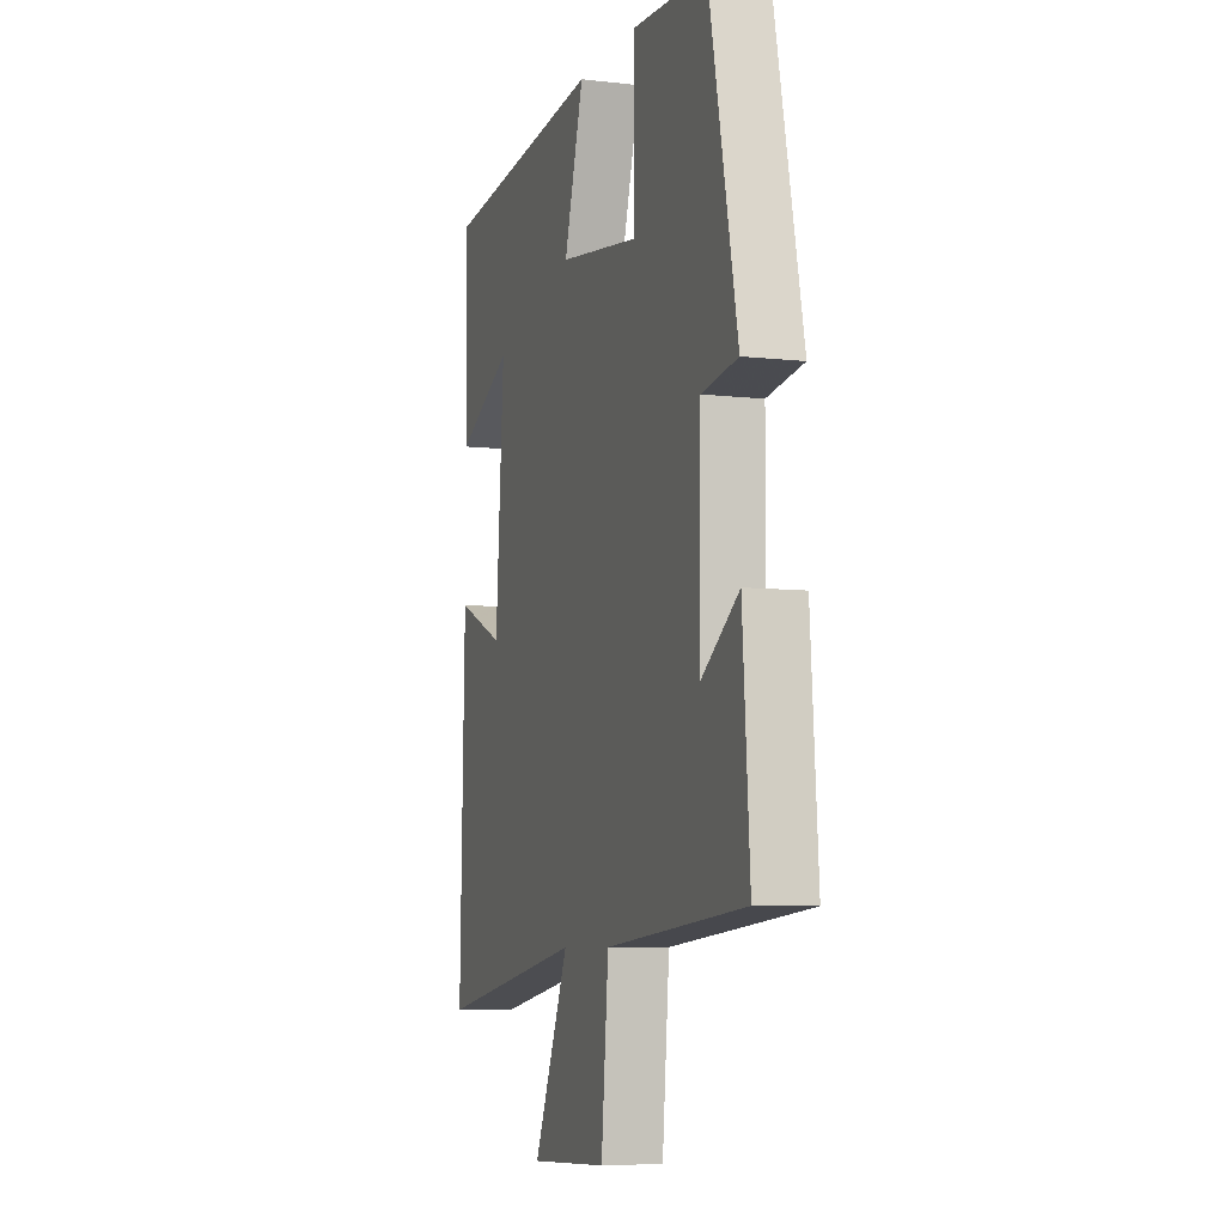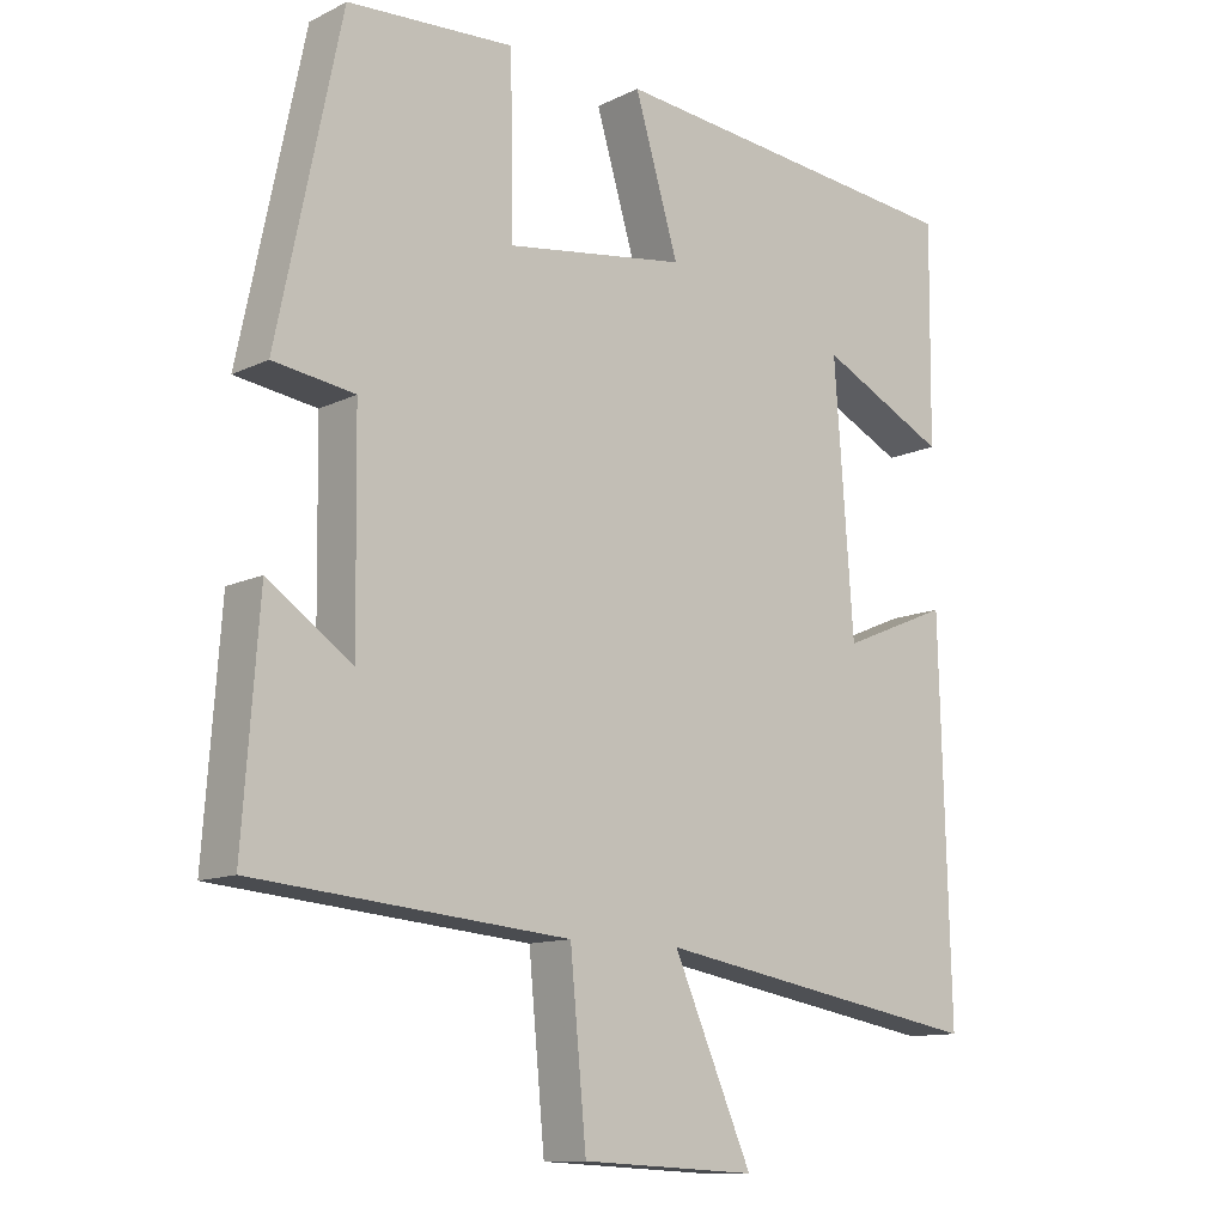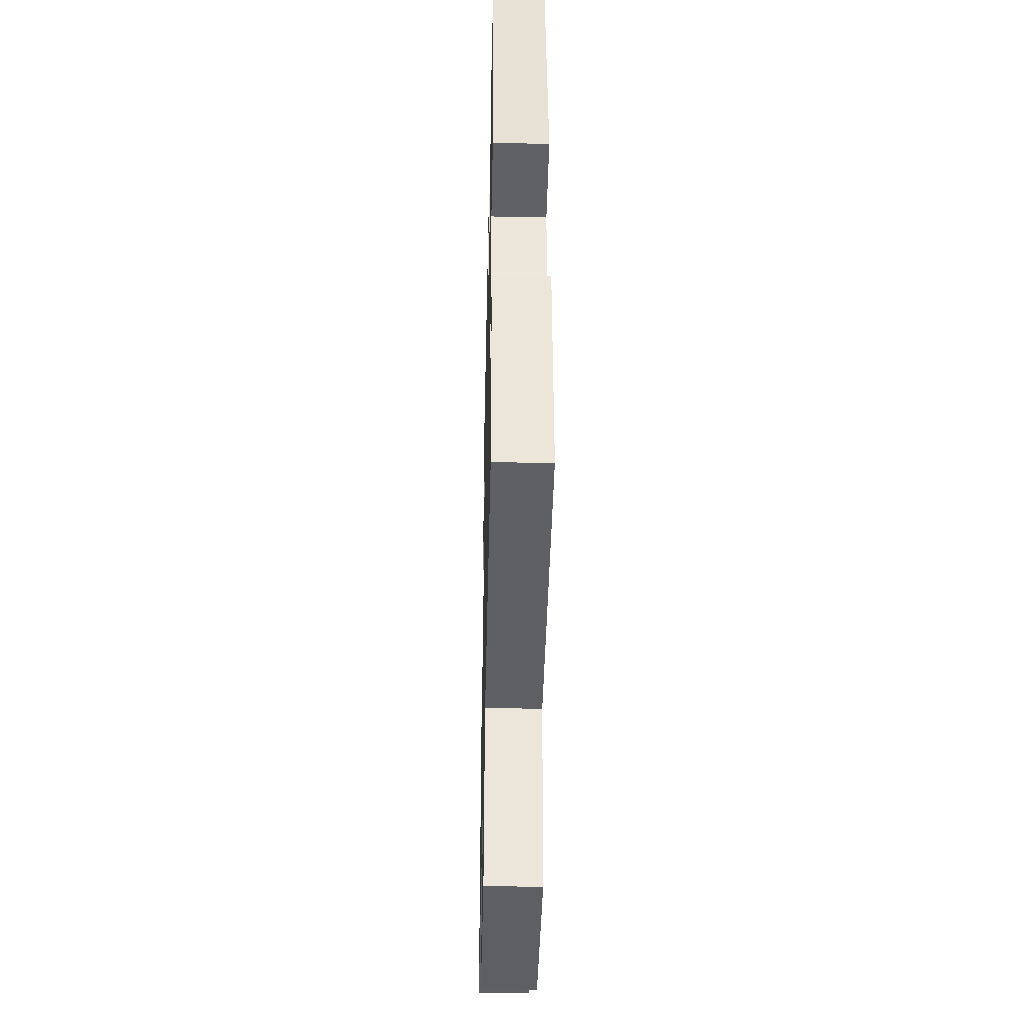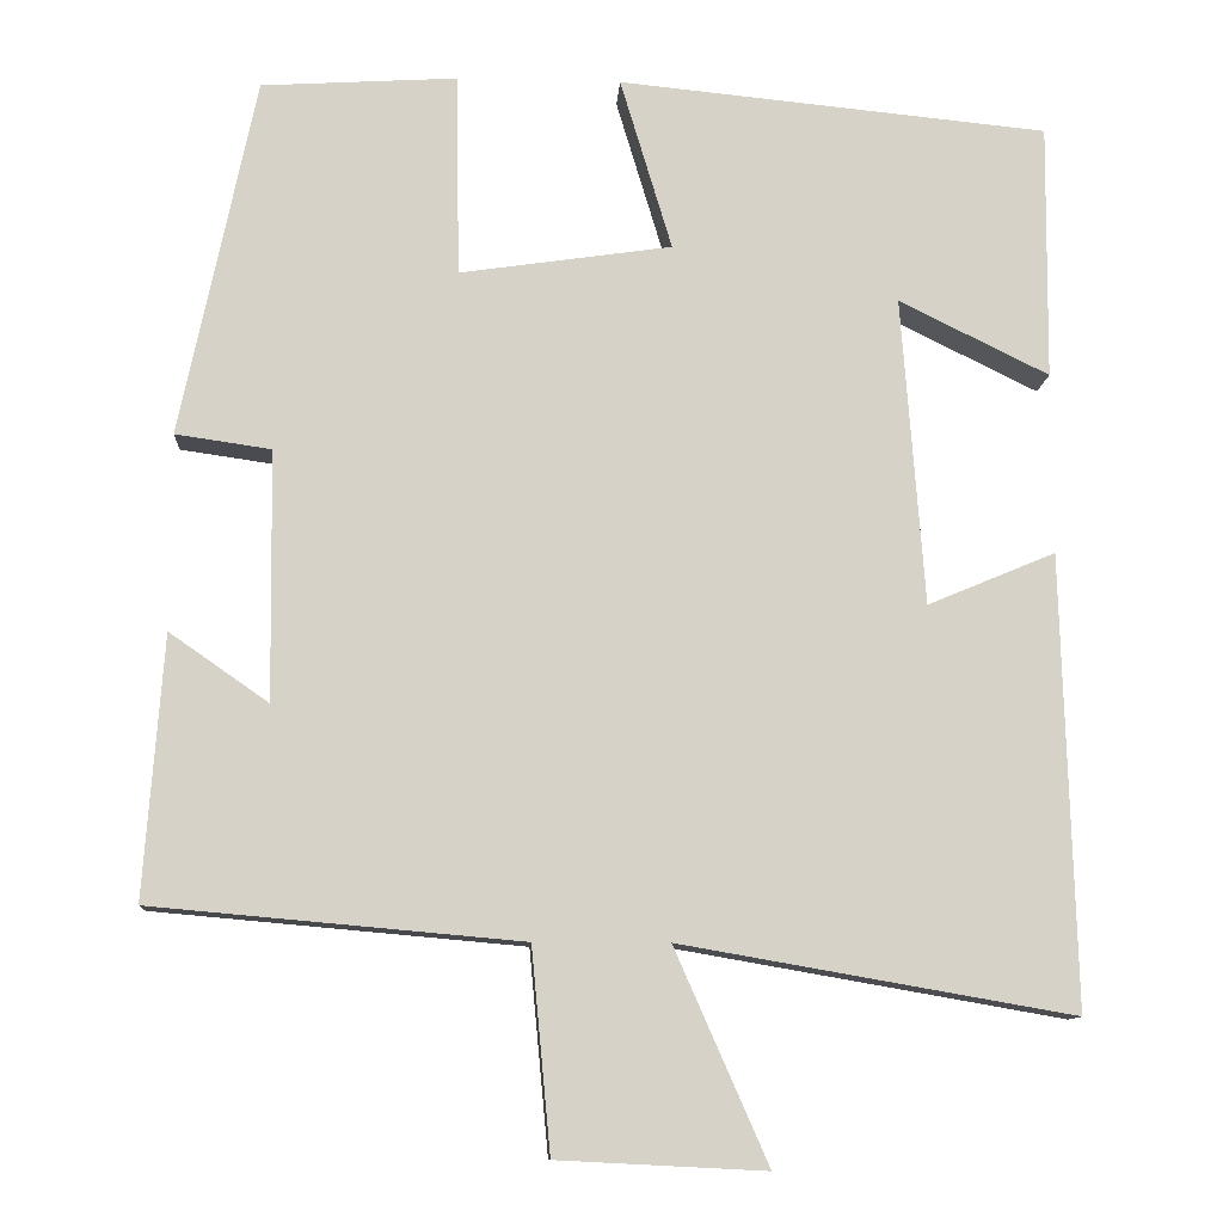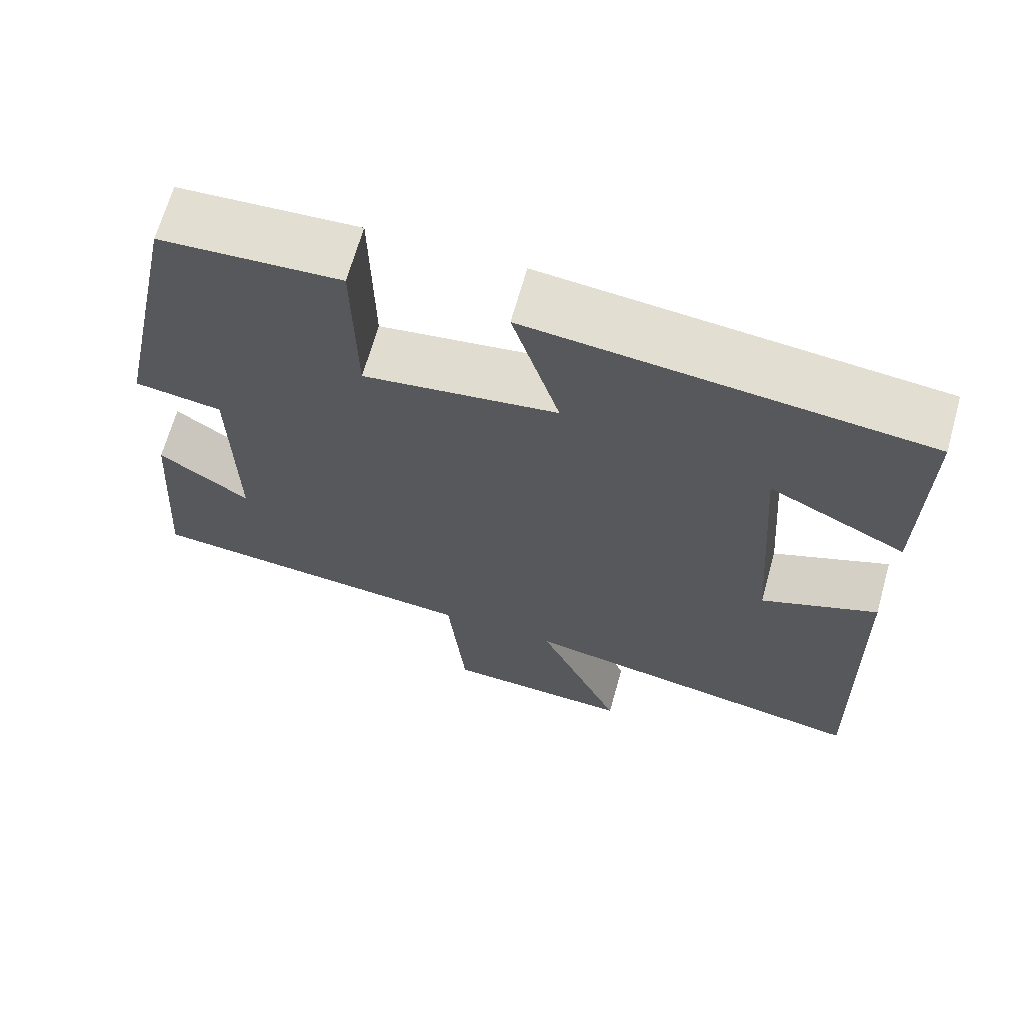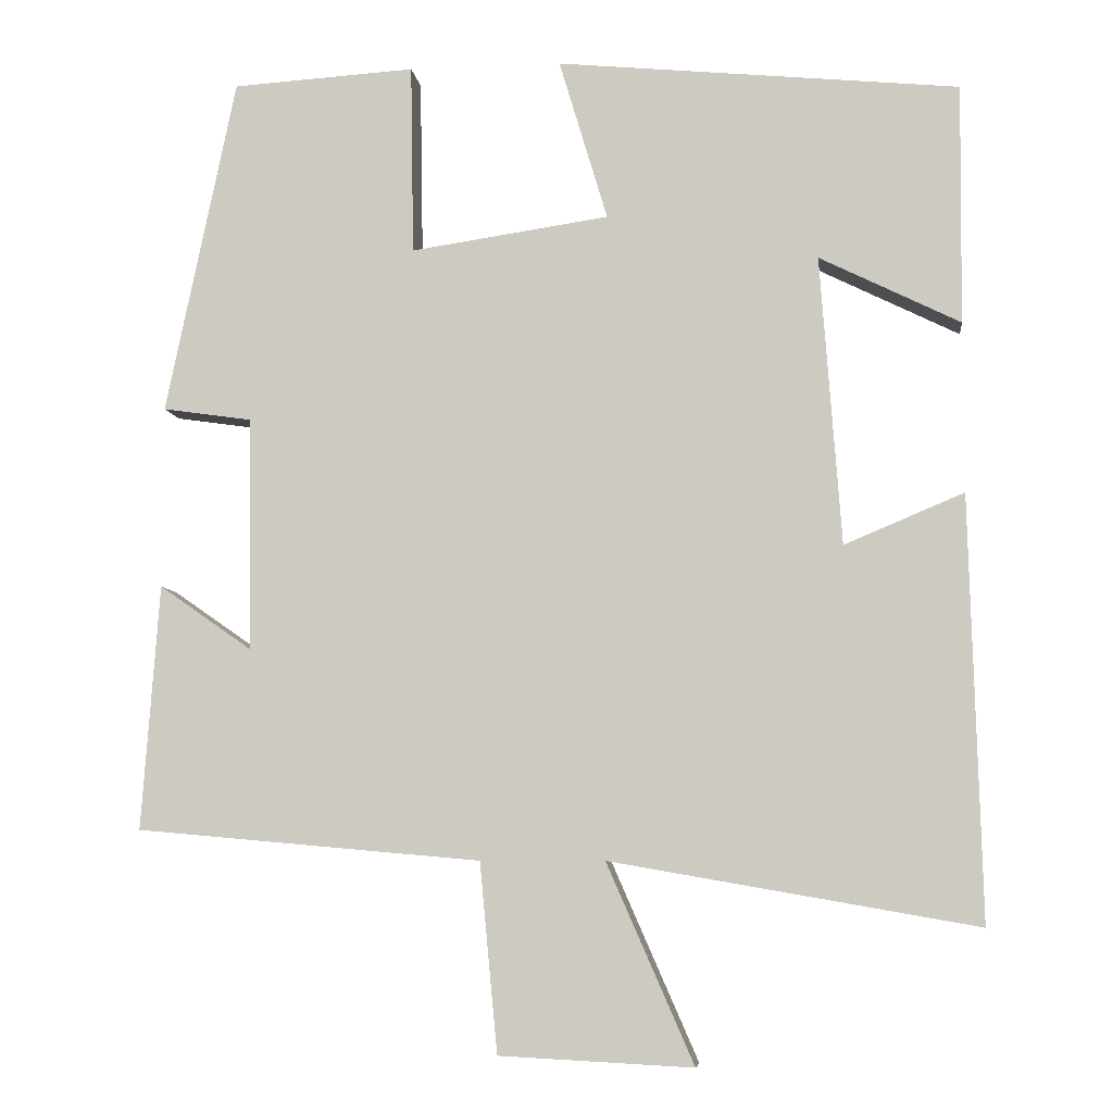
<metadata>
{"format":"obj","ext":"obj","renderer":"f3d","projection":"perspective","resolution":1024,"background":"white","views":[{"elev":-7.0,"azim":-108.4,"up":"+Z"},{"elev":-11.8,"azim":-41.0,"up":"+Z"},{"elev":-38.2,"azim":-91.3,"up":"+Z"},{"elev":-11.1,"azim":-3.4,"up":"+Z"},{"elev":67.1,"azim":15.7,"up":"+Z"},{"elev":-6.8,"azim":6.9,"up":"+Z"}]}
</metadata>
<code>
v -0.522 0.07 -0.462
v -0.5 0.07 -0.158
v -0.385 0.07 -0.238
v -0.389 0.07 0.052
v -0.5 0.07 0.068
v -0.413 0.07 0.486
v -0.186 0.07 0.5
v -0.182 0.07 0.264
v 0.064 0.07 0.3
v 0.004 0.07 0.5
v 0.503 0.07 0.451
v 0.5 0.07 0.154
v 0.326 0.07 0.24
v 0.352 0.07 -0.118
v 0.5 0.07 -0.056
v 0.514 0.07 -0.579
v 0.06 0.07 -0.5
v 0.168 0.07 -0.746
v -0.072 0.07 -0.734
v -0.094 0.07 -0.5
v -0.522 0 -0.462
v -0.5 0 -0.158
v -0.385 0 -0.238
v -0.389 0 0.052
v -0.5 0 0.068
v -0.413 0 0.486
v -0.186 0 0.5
v -0.182 0 0.264
v 0.064 0 0.3
v 0.004 0 0.5
v 0.503 0 0.451
v 0.5 0 0.154
v 0.326 0 0.24
v 0.352 0 -0.118
v 0.5 0 -0.056
v 0.514 0 -0.579
v 0.06 0 -0.5
v 0.168 0 -0.746
v -0.072 0 -0.734
v -0.094 0 -0.5
f 17 18 19 20
f 17 20 1
f 14 15 16 17
f 13 14 17 1
f 10 11 12 13
f 9 10 13
f 8 9 13
f 6 7 8
f 5 6 8
f 4 5 8
f 3 4 8 13
f 1 2 3
f 1 3 13
f 40 39 38 37
f 21 40 37
f 37 36 35 34
f 21 37 34 33
f 33 32 31 30
f 33 30 29
f 33 29 28
f 28 27 26
f 28 26 25
f 28 25 24
f 33 28 24 23
f 23 22 21
f 33 23 21
f 1 21 22 2
f 2 22 23 3
f 3 23 24 4
f 4 24 25 5
f 5 25 26 6
f 6 26 27 7
f 7 27 28 8
f 8 28 29 9
f 9 29 30 10
f 10 30 31 11
f 11 31 32 12
f 12 32 33 13
f 13 33 34 14
f 14 34 35 15
f 15 35 36 16
f 16 36 37 17
f 17 37 38 18
f 18 38 39 19
f 19 39 40 20
f 20 40 21 1

</code>
